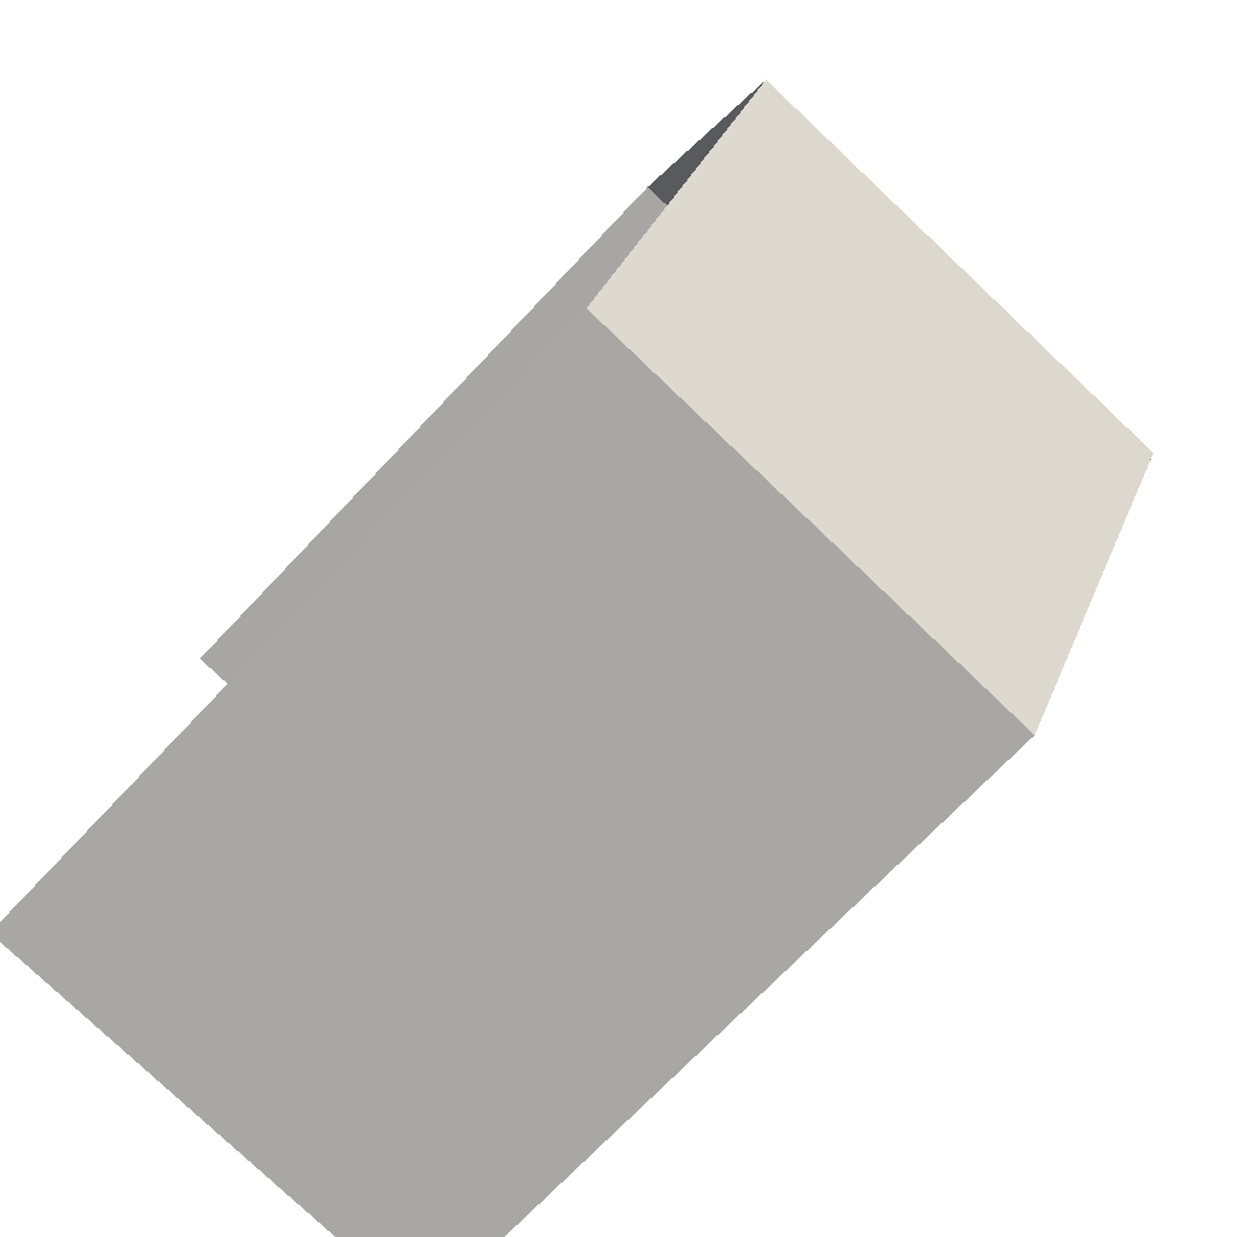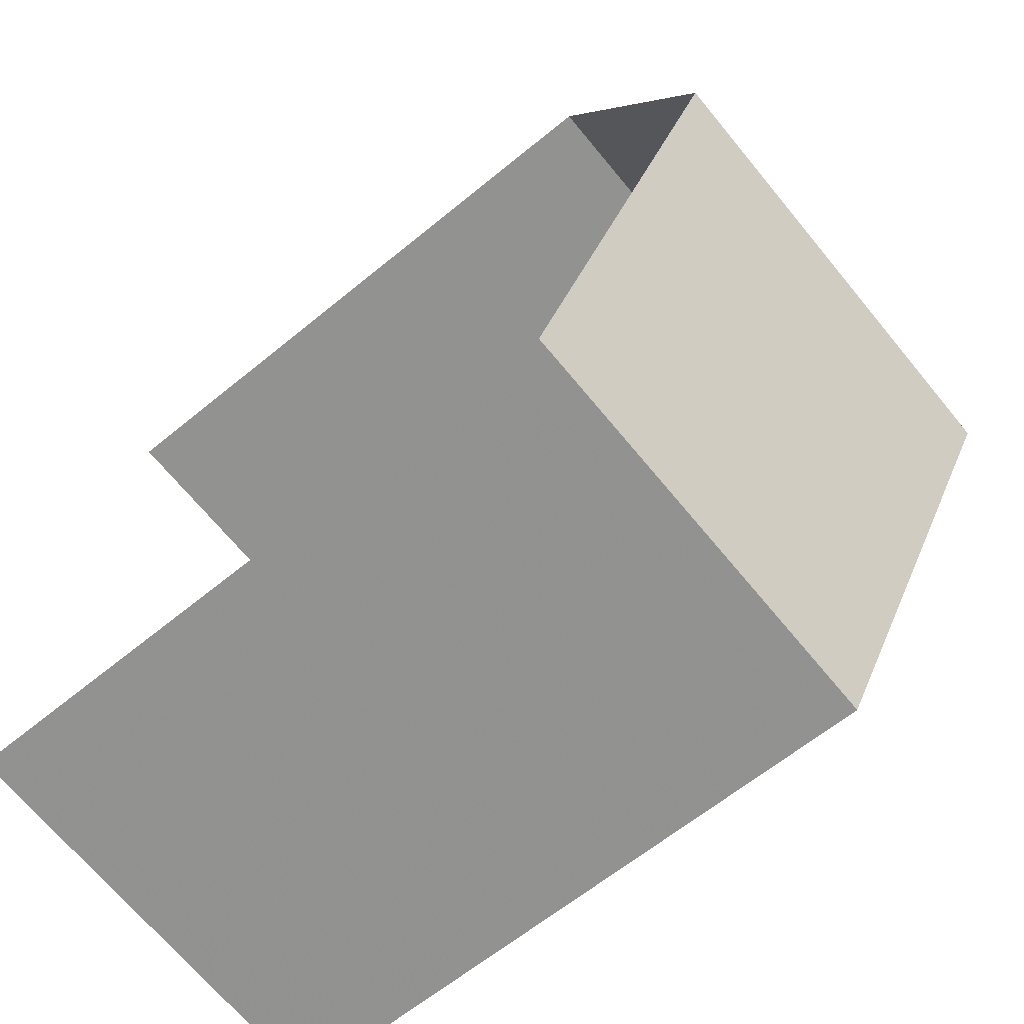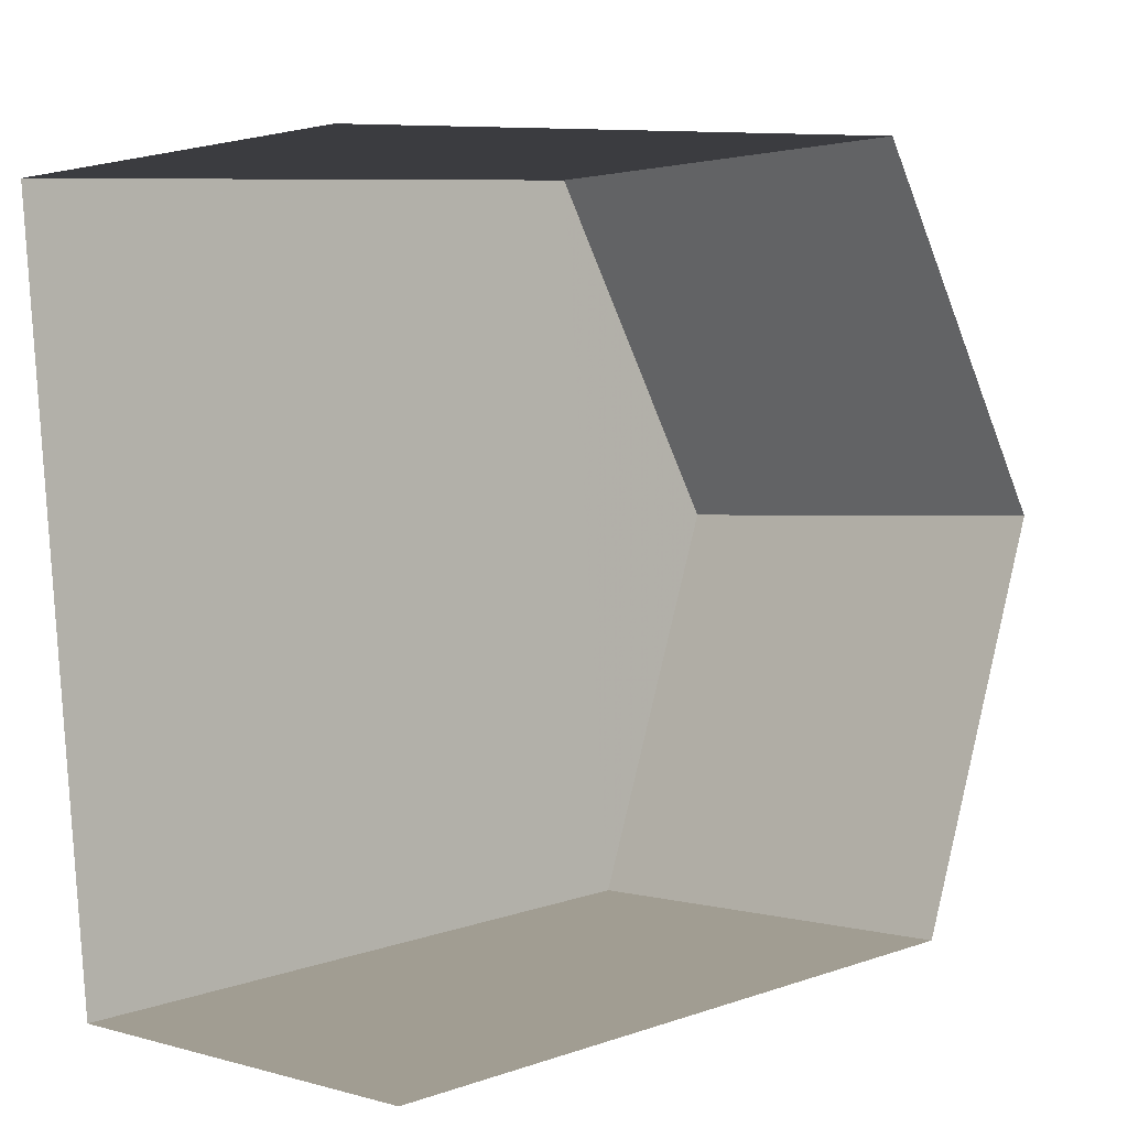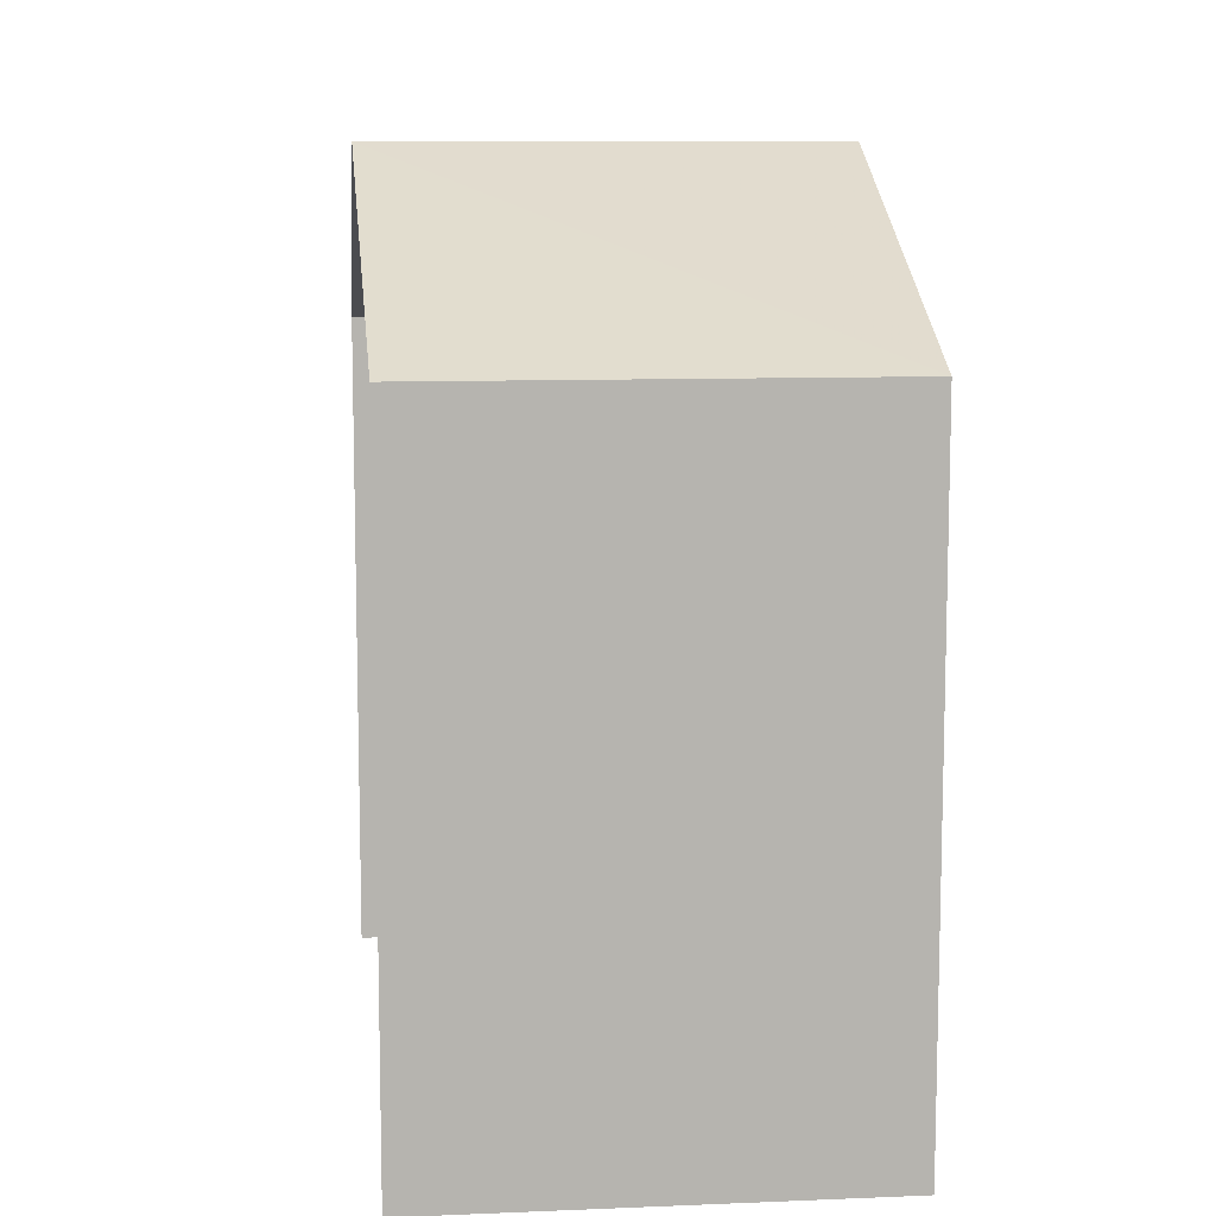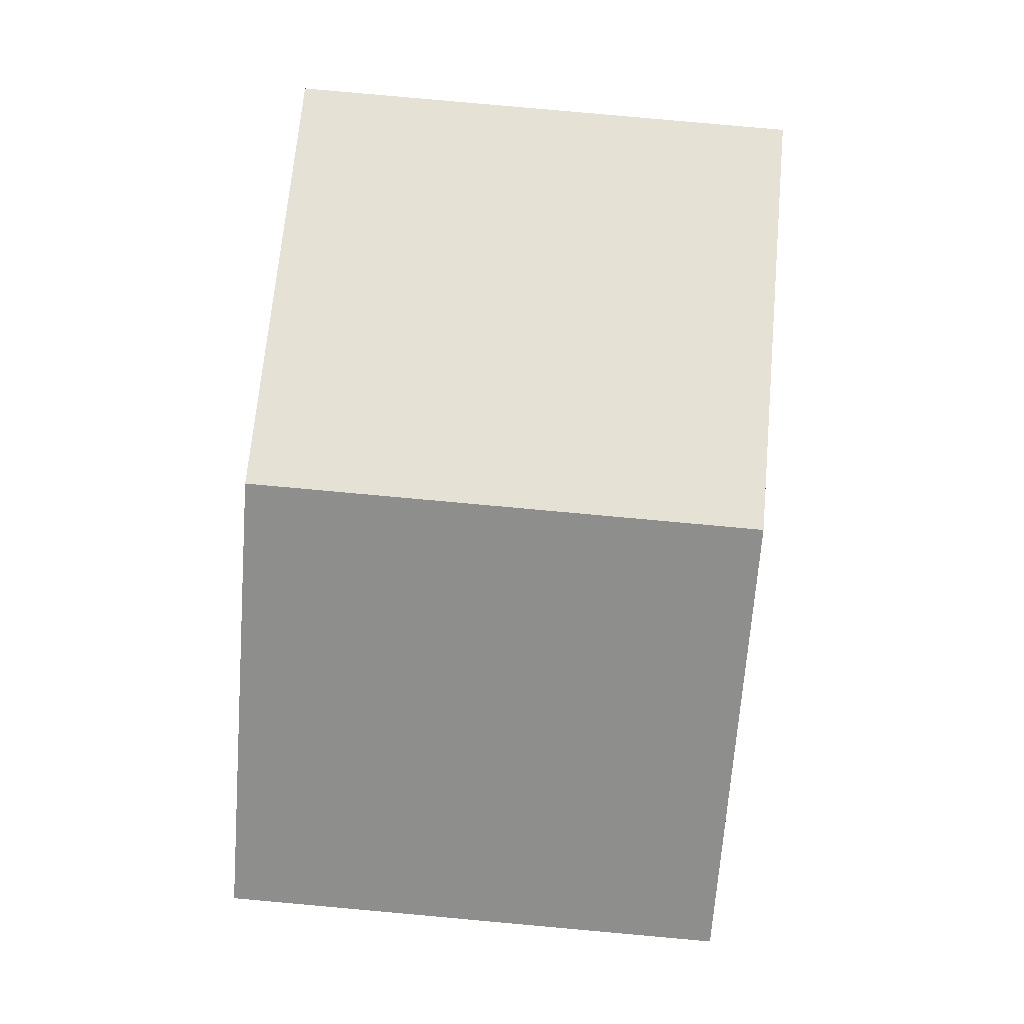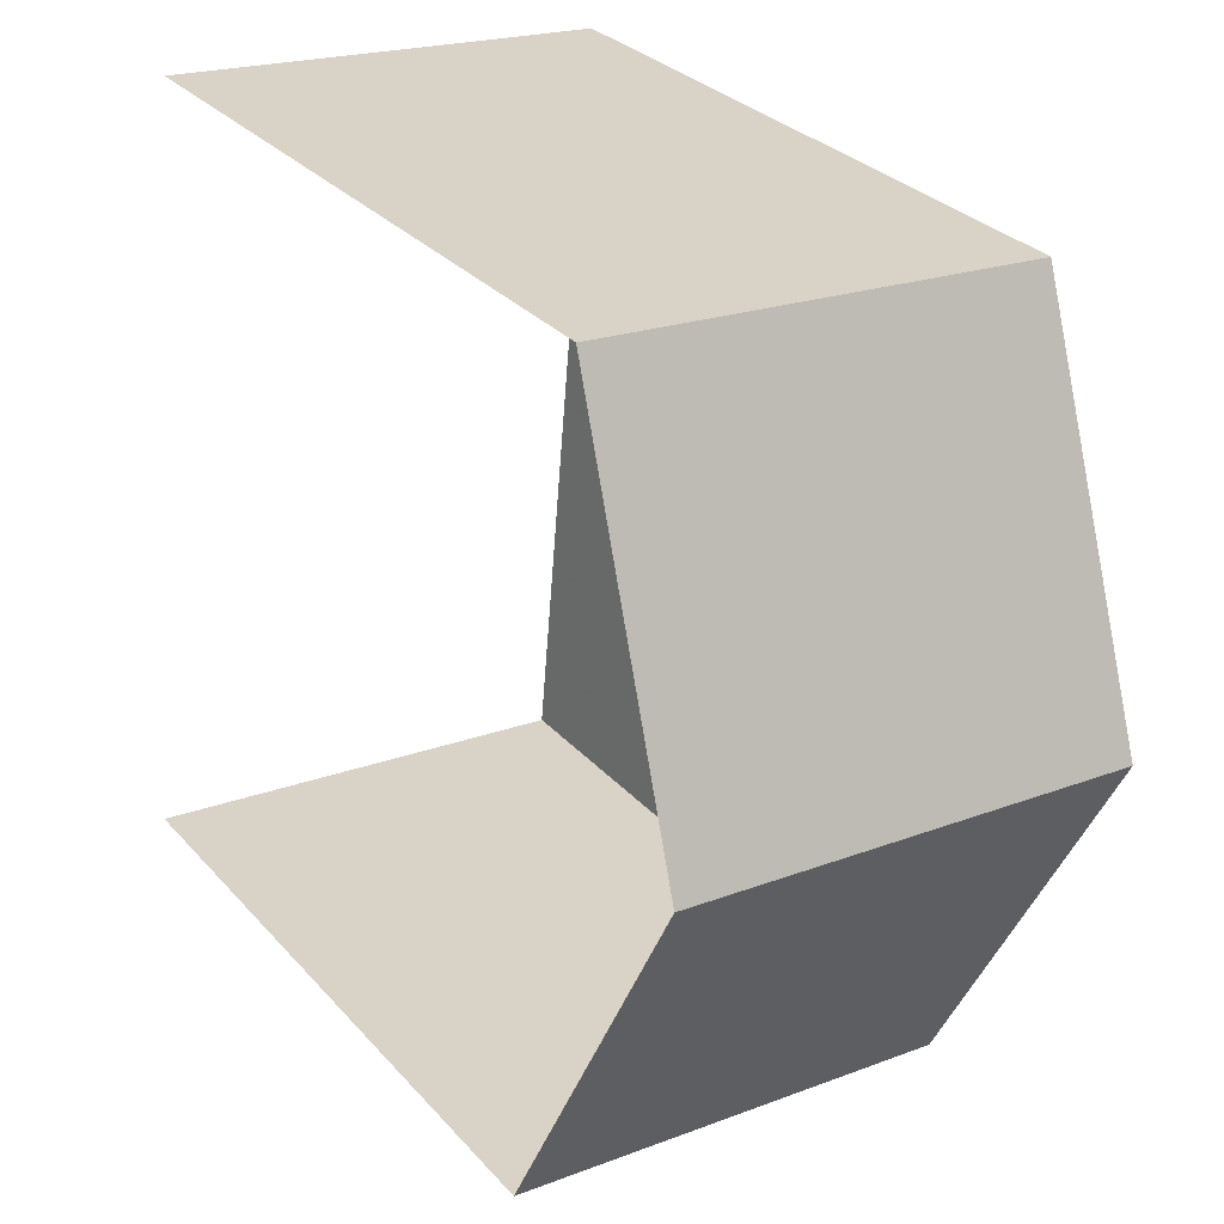
<metadata>
{"format":"obj","ext":"obj","renderer":"f3d","projection":"perspective","resolution":1024,"background":"white","views":[{"elev":-71.5,"azim":-43.3,"up":"+Y"},{"elev":-62.8,"azim":-50.2,"up":"+Y"},{"elev":8.2,"azim":-133.3,"up":"+Y"},{"elev":9.8,"azim":-11.2,"up":"+Z"},{"elev":0.5,"azim":1.0,"up":"+Y"},{"elev":30.4,"azim":-33.7,"up":"+Y"}]}
</metadata>
<code>
v -3.723e+05 -1.052e+05 24.69
v -3.723e+05 -1.052e+05 24.69
v -3.723e+05 -1.052e+05 24.69
v -3.723e+05 -1.052e+05 24.69
v -3.723e+05 -1.052e+05 32.79
v -3.723e+05 -1.052e+05 31.07
v -3.723e+05 -1.052e+05 32.79
v -3.723e+05 -1.052e+05 31.07
v -3.723e+05 -1.052e+05 31.07
v -3.723e+05 -1.052e+05 31.07
f 1 2 3
f 4 1 3
f 6 3 10
f 6 10 7
f 3 2 10
f 5 6 7
f 5 8 6
f 7 9 5
f 7 10 9
f 1 4 9
f 9 8 5
f 9 4 8
f 6 4 3
f 6 8 4
f 9 2 1
f 9 10 2

</code>
